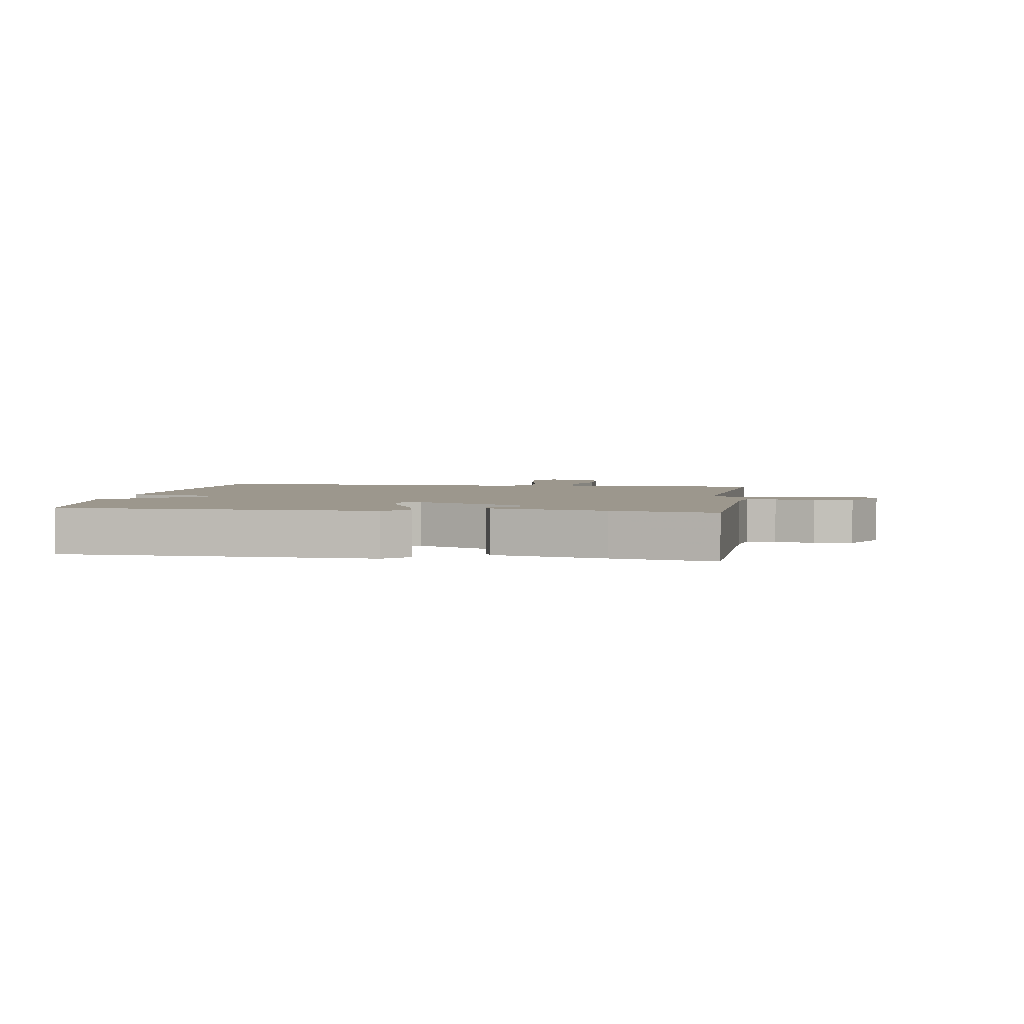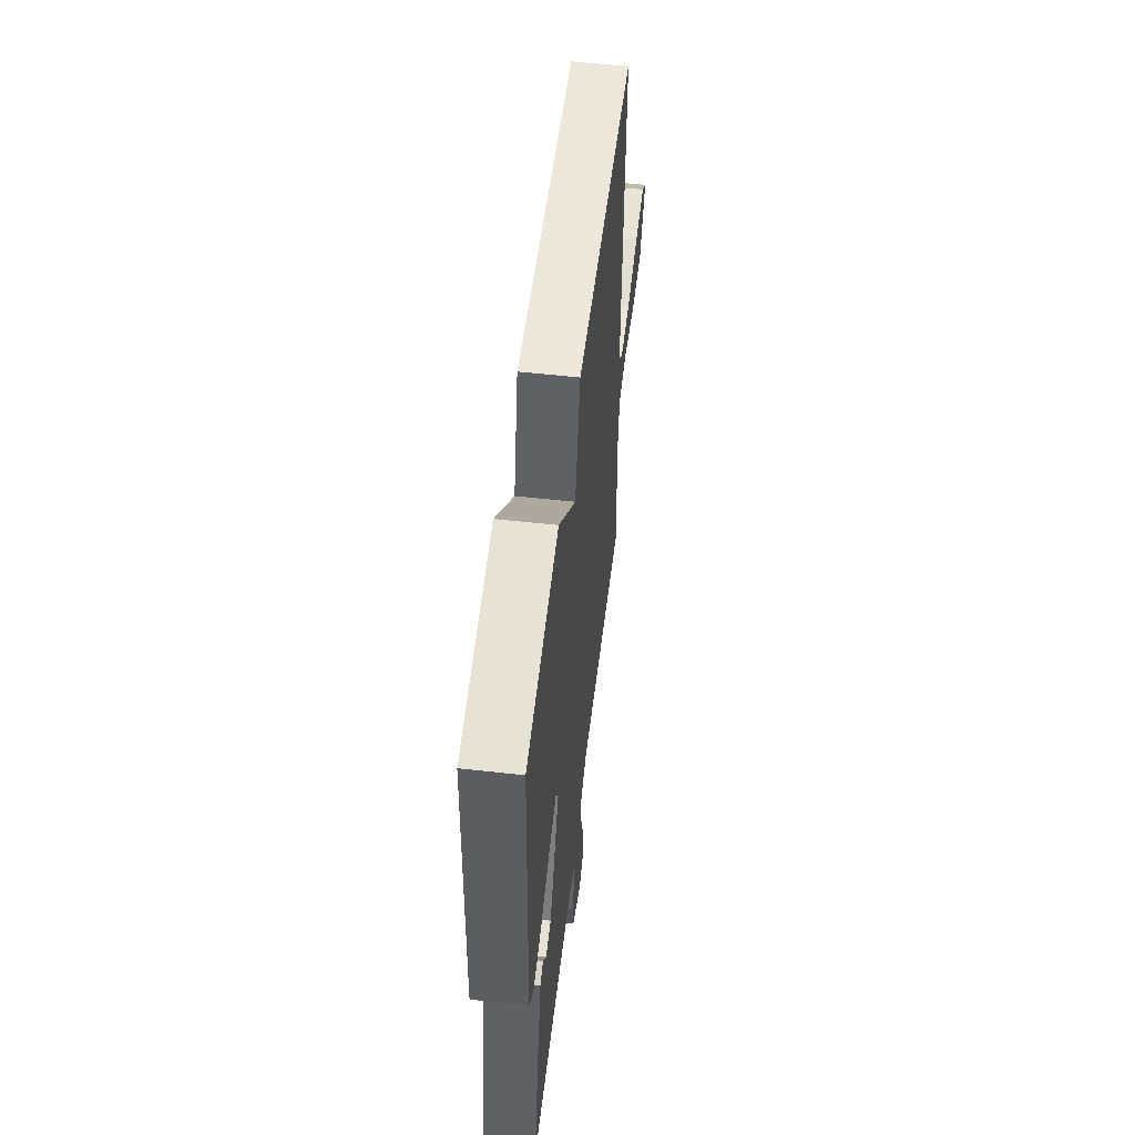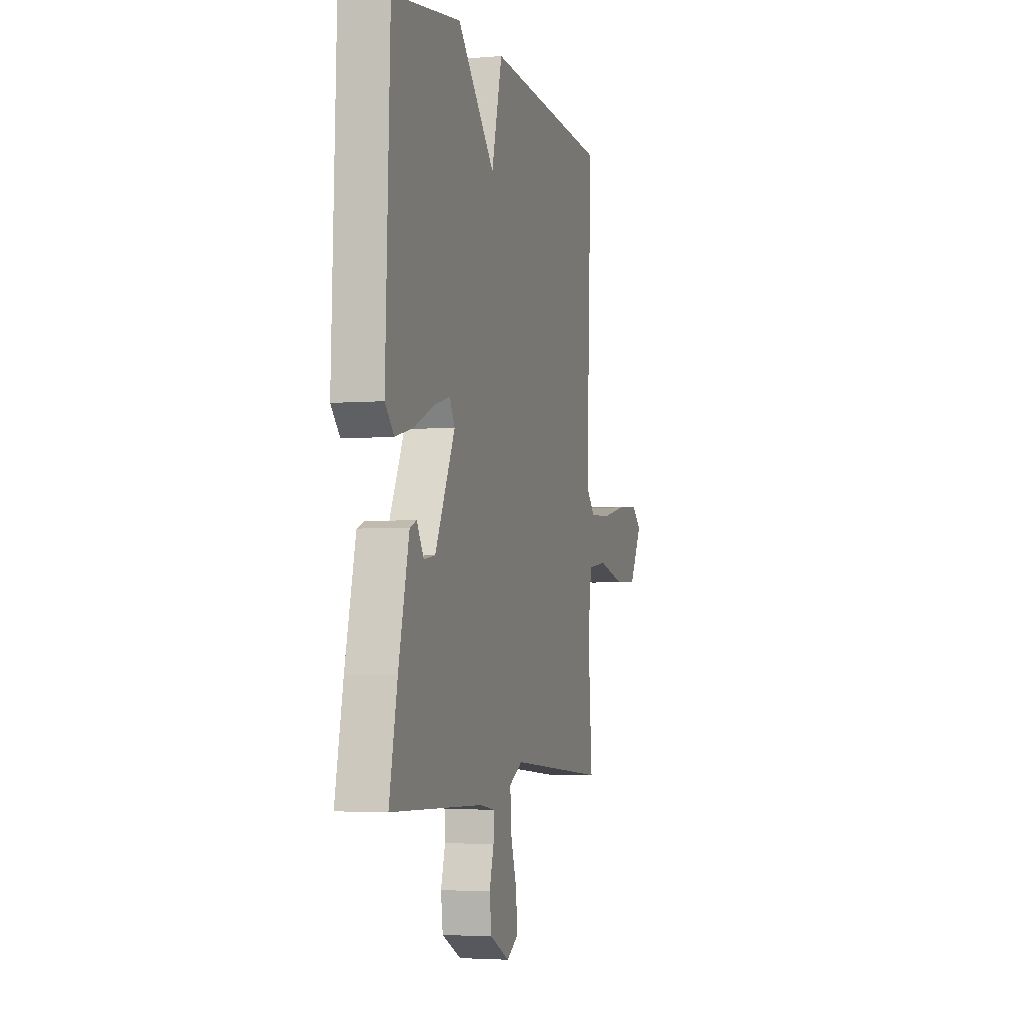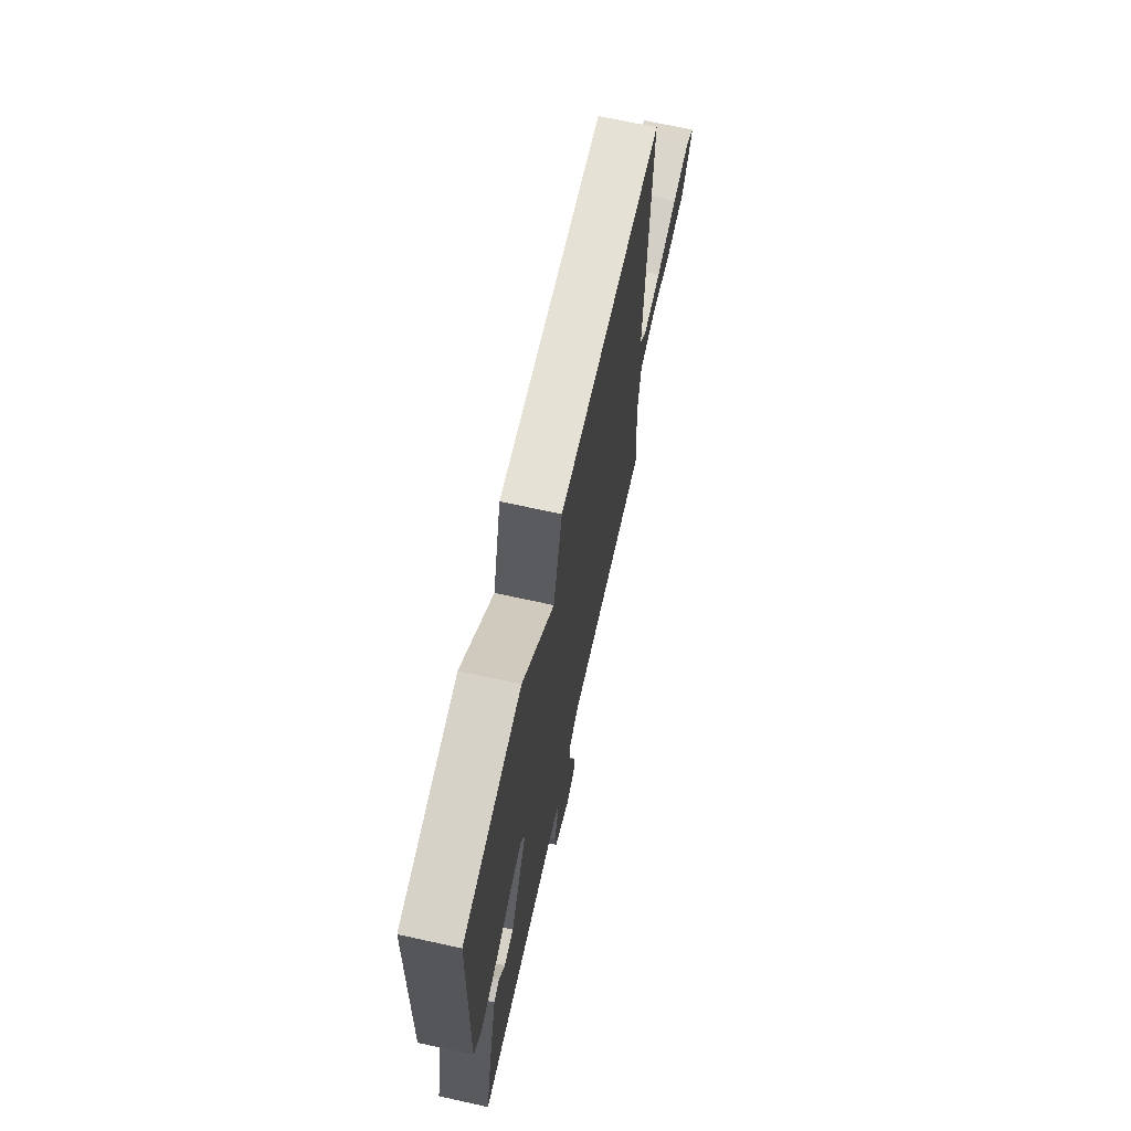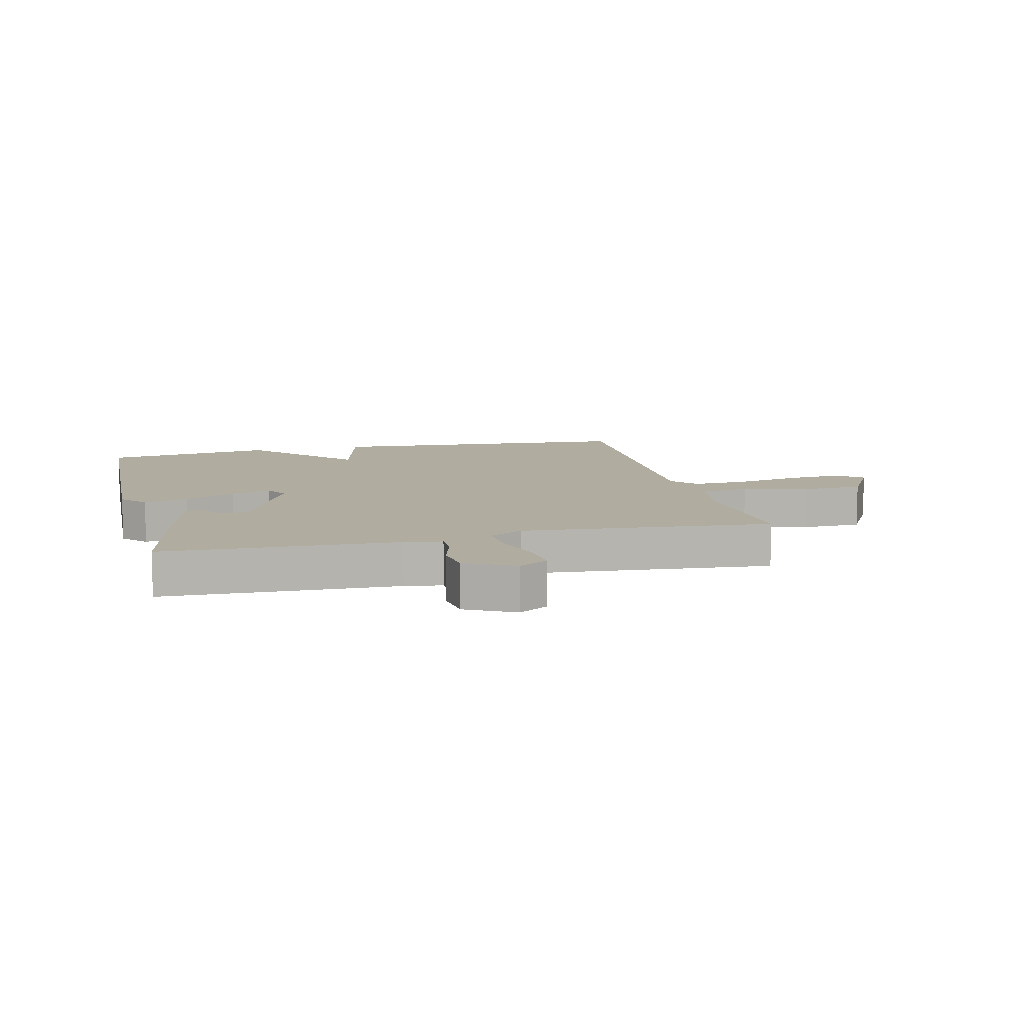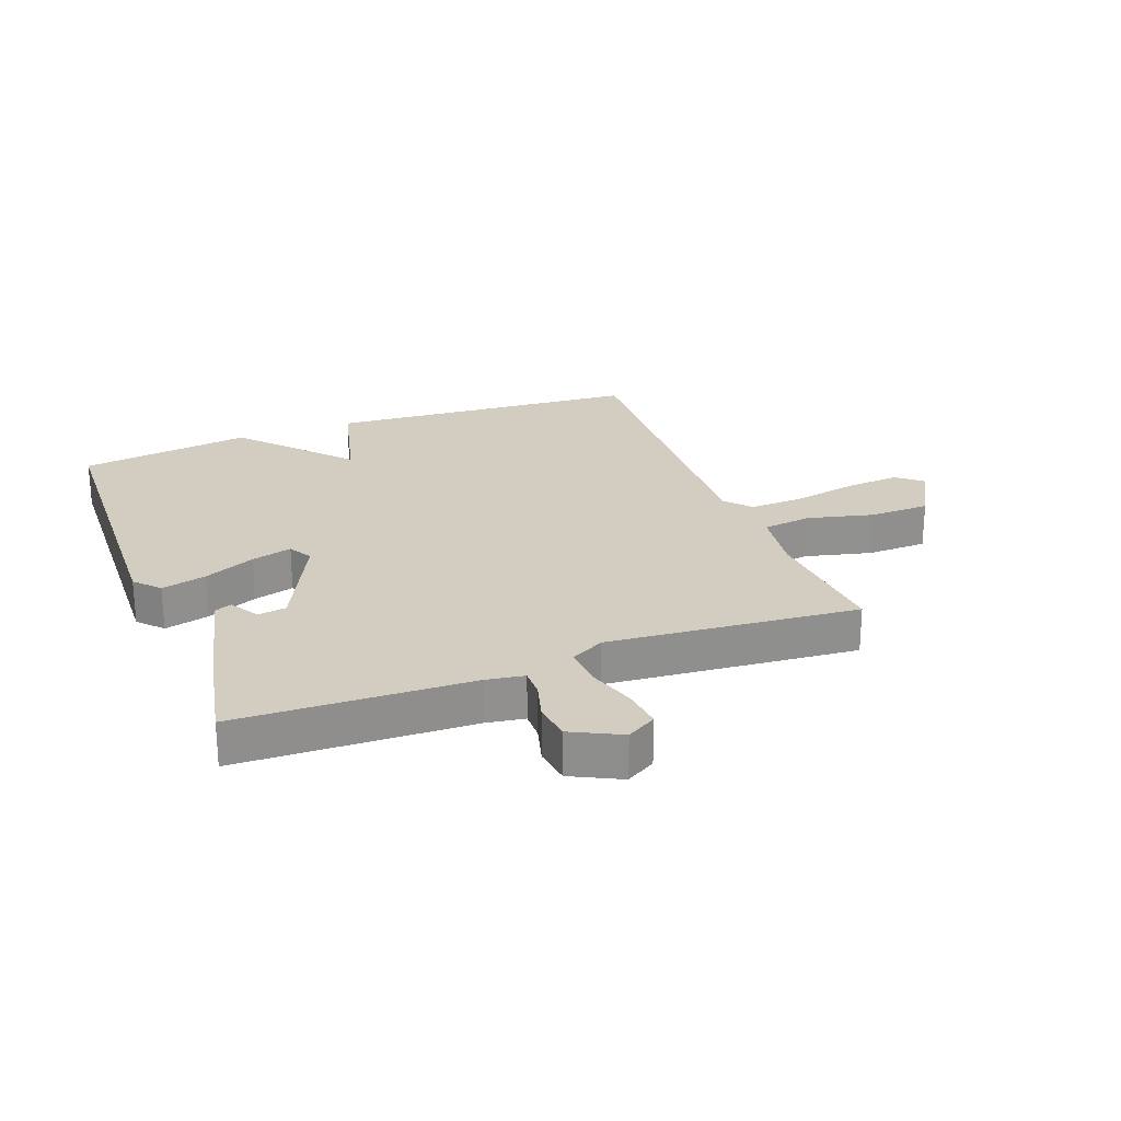
<metadata>
{"format":"obj","ext":"obj","renderer":"f3d","projection":"perspective","resolution":1024,"background":"white","views":[{"elev":2.9,"azim":98.5,"up":"+Y"},{"elev":55.8,"azim":96.7,"up":"+Z"},{"elev":-3.5,"azim":106.0,"up":"+Z"},{"elev":69.3,"azim":102.4,"up":"+Z"},{"elev":10.0,"azim":166.3,"up":"+Y"},{"elev":24.6,"azim":159.1,"up":"+Y"}]}
</metadata>
<code>
v 0.5 0.07 0.5
v 0.519 0.07 -0.005
v 0.482 0.07 -0.045
v 0.408 0.07 -0.027
v 0.324 0.07 0.01
v 0.257 0.07 0.028
v 0.235 0.07 -0.011
v 0.318 0.07 -0.183
v 0.365 0.07 -0.19
v 0.394 0.07 -0.142
v 0.422 0.07 -0.153
v 0.466 0.07 -0.335
v 0.5 0.07 -0.5
v 0.114 0.07 -0.513
v 0.052 0.07 -0.523
v 0.053 0.07 -0.57
v 0.071 0.07 -0.633
v 0.063 0.07 -0.695
v -0.018 0.07 -0.736
v -0.067 0.07 -0.707
v -0.06 0.07 -0.64
v -0.035 0.07 -0.561
v -0.031 0.07 -0.493
v -0.087 0.07 -0.463
v -0.5 0.07 -0.5
v -0.483 0.07 -0.278
v -0.499 0.07 -0.168
v -0.58 0.07 -0.158
v -0.688 0.07 -0.185
v -0.788 0.07 -0.183
v -0.842 0.07 -0.087
v -0.801 0.07 -0.052
v -0.71 0.07 -0.059
v -0.604 0.07 -0.08
v -0.515 0.07 -0.083
v -0.478 0.07 -0.041
v -0.5 0.07 0.5
v 0.016 0.07 0.539
v 0.06 0.07 0.365
v 0.216 0.07 0.539
v 0.5 0 0.5
v 0.519 0 -0.005
v 0.482 0 -0.045
v 0.408 0 -0.027
v 0.324 0 0.01
v 0.257 0 0.028
v 0.235 0 -0.011
v 0.318 0 -0.183
v 0.365 0 -0.19
v 0.394 0 -0.142
v 0.422 0 -0.153
v 0.466 0 -0.335
v 0.5 0 -0.5
v 0.114 0 -0.513
v 0.052 0 -0.523
v 0.053 0 -0.57
v 0.071 0 -0.633
v 0.063 0 -0.695
v -0.018 0 -0.736
v -0.067 0 -0.707
v -0.06 0 -0.64
v -0.035 0 -0.561
v -0.031 0 -0.493
v -0.087 0 -0.463
v -0.5 0 -0.5
v -0.483 0 -0.278
v -0.499 0 -0.168
v -0.58 0 -0.158
v -0.688 0 -0.185
v -0.788 0 -0.183
v -0.842 0 -0.087
v -0.801 0 -0.052
v -0.71 0 -0.059
v -0.604 0 -0.08
v -0.515 0 -0.083
v -0.478 0 -0.041
v -0.5 0 0.5
v 0.016 0 0.539
v 0.06 0 0.365
v 0.216 0 0.539
f 3 4 5
f 2 3 5
f 1 2 5
f 40 1 5
f 39 40 5
f 36 37 38 39
f 35 36 39
f 32 33 34
f 31 32 34
f 30 31 34
f 29 30 34
f 28 29 34
f 27 28 34 35
f 24 25 26
f 24 26 27
f 27 35 39
f 24 27 39
f 23 24 39
f 20 21 22
f 19 20 22
f 18 19 22
f 17 18 22
f 16 17 22
f 15 16 22 23
f 11 12 13 14
f 9 10 11
f 14 15 23
f 11 14 23
f 9 11 23
f 39 5 6
f 39 6 7
f 23 39 7
f 8 9 23
f 7 8 23
f 45 44 43
f 45 43 42
f 45 42 41
f 45 41 80
f 45 80 79
f 79 78 77 76
f 79 76 75
f 74 73 72
f 74 72 71
f 74 71 70
f 74 70 69
f 74 69 68
f 75 74 68 67
f 66 65 64
f 67 66 64
f 79 75 67
f 79 67 64
f 79 64 63
f 62 61 60
f 62 60 59
f 62 59 58
f 62 58 57
f 62 57 56
f 63 62 56 55
f 54 53 52 51
f 51 50 49
f 63 55 54
f 63 54 51
f 63 51 49
f 46 45 79
f 47 46 79
f 47 79 63
f 63 49 48
f 63 48 47
f 1 41 42 2
f 2 42 43 3
f 3 43 44 4
f 4 44 45 5
f 5 45 46 6
f 6 46 47 7
f 7 47 48 8
f 8 48 49 9
f 9 49 50 10
f 10 50 51 11
f 11 51 52 12
f 12 52 53 13
f 13 53 54 14
f 14 54 55 15
f 15 55 56 16
f 16 56 57 17
f 17 57 58 18
f 18 58 59 19
f 19 59 60 20
f 20 60 61 21
f 21 61 62 22
f 22 62 63 23
f 23 63 64 24
f 24 64 65 25
f 25 65 66 26
f 26 66 67 27
f 27 67 68 28
f 28 68 69 29
f 29 69 70 30
f 30 70 71 31
f 31 71 72 32
f 32 72 73 33
f 33 73 74 34
f 34 74 75 35
f 35 75 76 36
f 36 76 77 37
f 37 77 78 38
f 38 78 79 39
f 39 79 80 40
f 40 80 41 1

</code>
